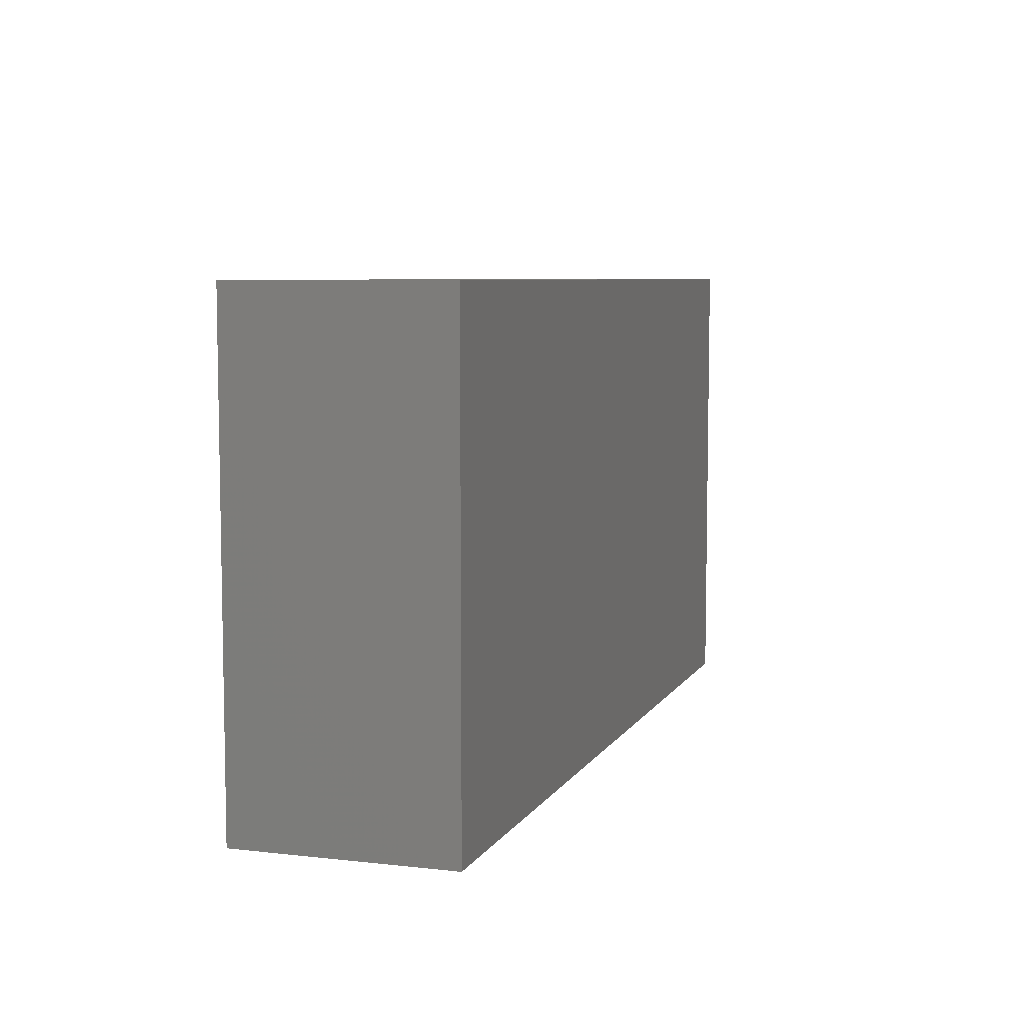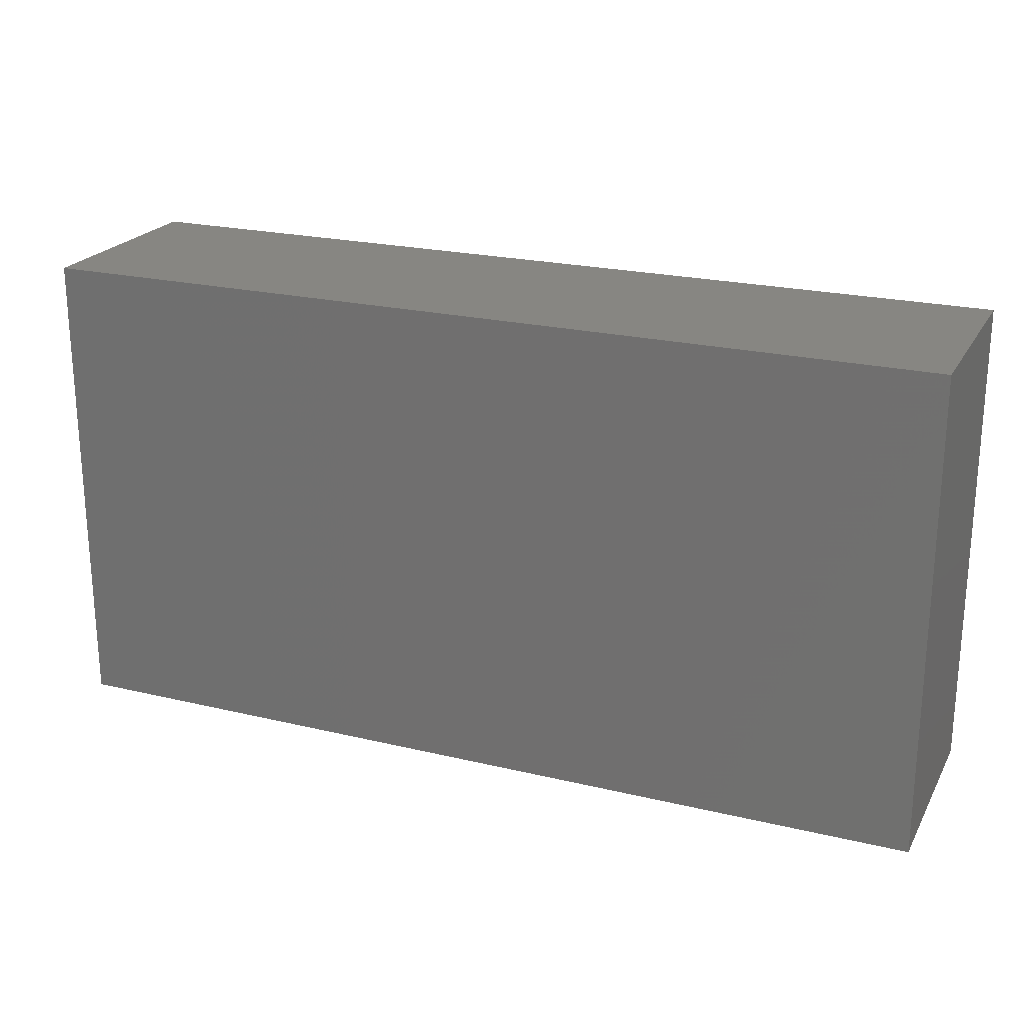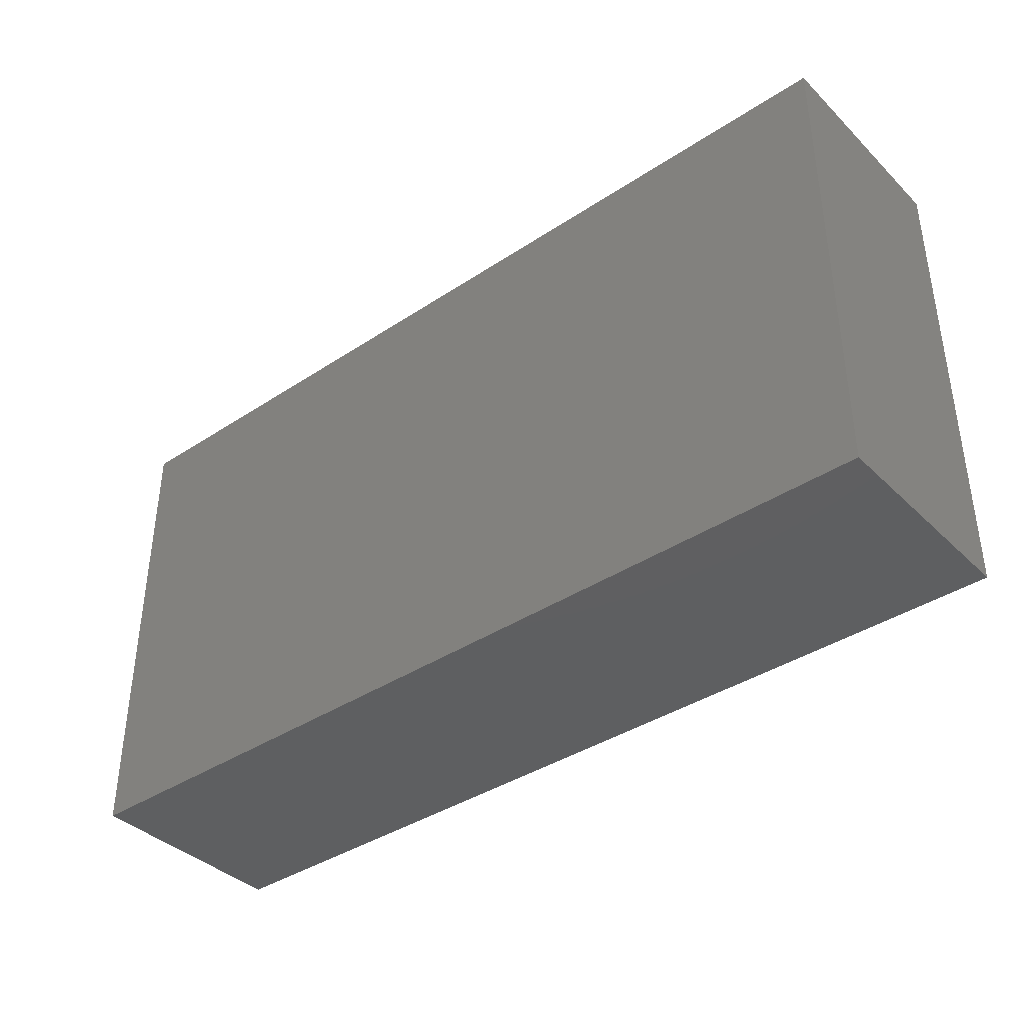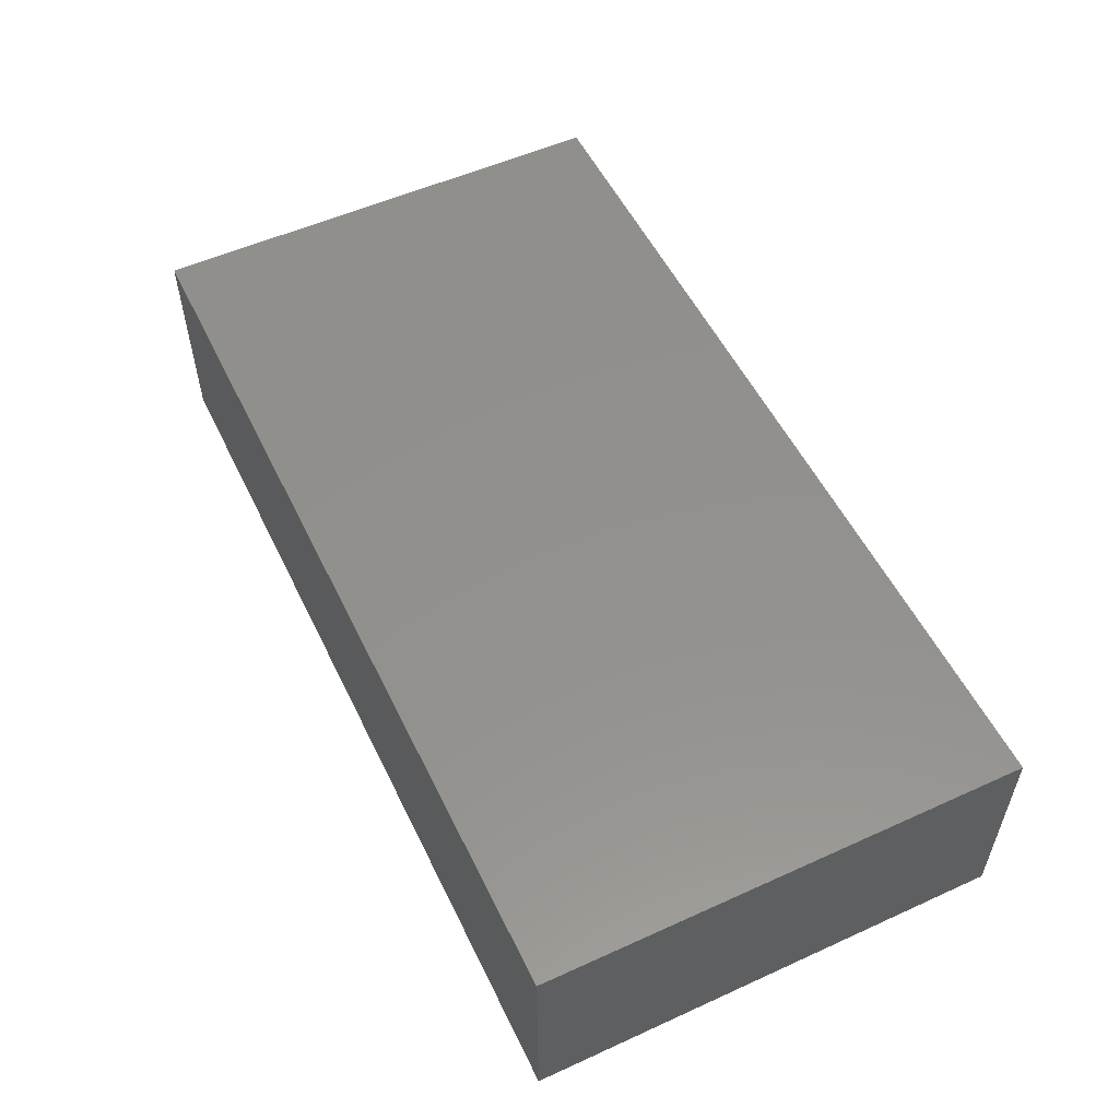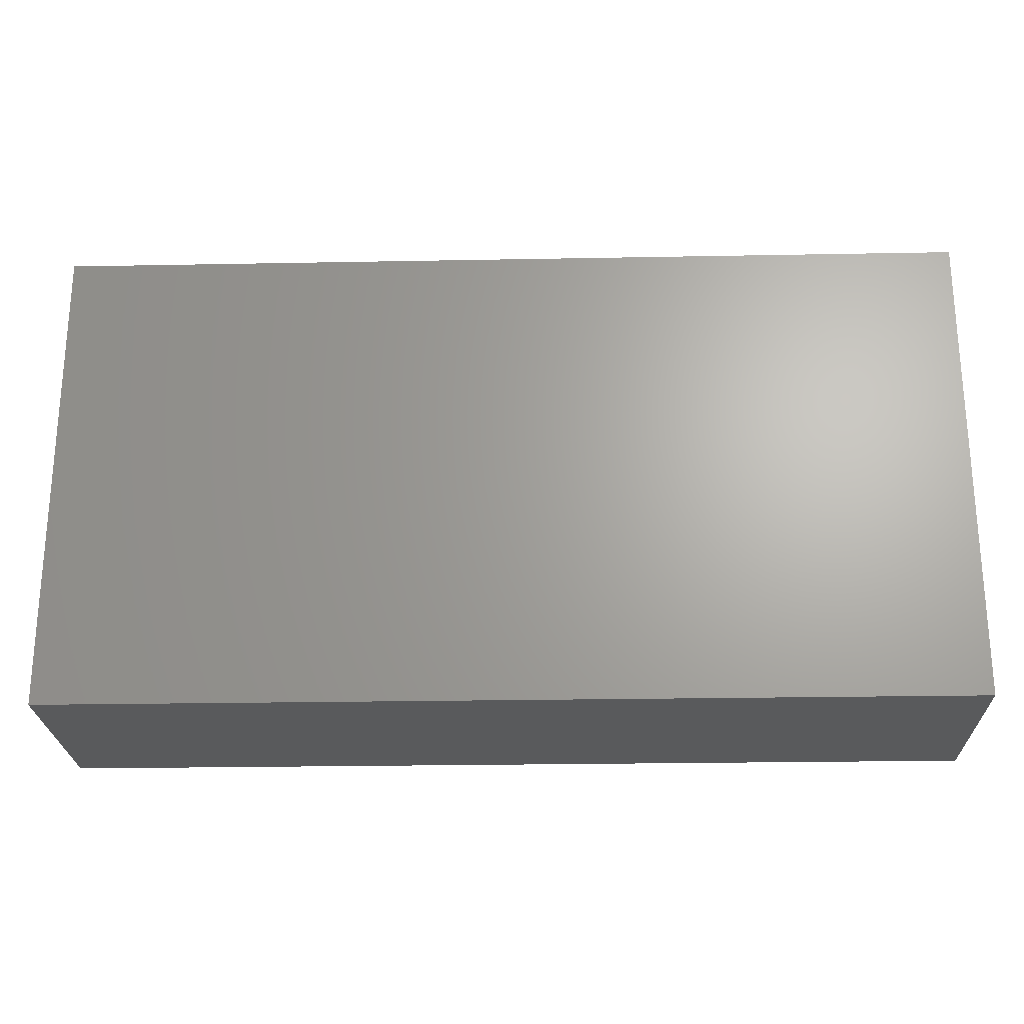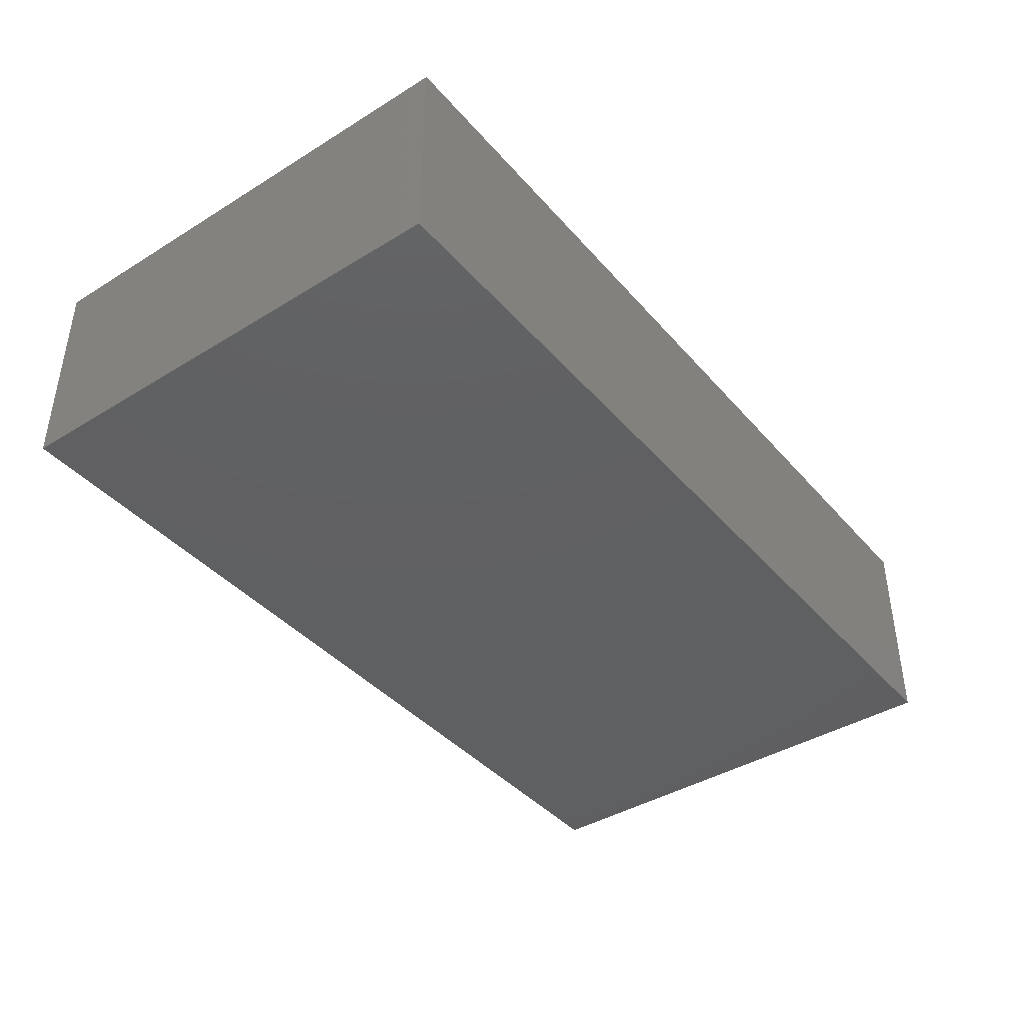
<metadata>
{"format":"stl","ext":"stl","renderer":"f3d","projection":"perspective","resolution":1024,"background":"white","views":[{"elev":6.9,"azim":108.2,"up":"+Y"},{"elev":22.4,"azim":-157.5,"up":"+Y"},{"elev":-38.6,"azim":-140.3,"up":"+Y"},{"elev":54.2,"azim":64.3,"up":"+Z"},{"elev":-23.8,"azim":1.8,"up":"+Y"},{"elev":-40.8,"azim":126.9,"up":"+Z"}]}
</metadata>
<code>
# stl→obj: 8 verts, 12 faces
v -143 185.2 -75
v -143 185.2 -125
v -143 72.25 -75
v -143 72.25 -125
v 71 72.25 -75
v 71 185.2 -125
v 71 185.2 -75
v 71 72.25 -125
f 1 2 3
f 2 4 3
f 5 6 7
f 5 8 6
f 4 8 5
f 3 4 5
f 7 6 2
f 7 2 1
f 4 2 6
f 8 4 6
f 7 1 3
f 7 3 5

</code>
